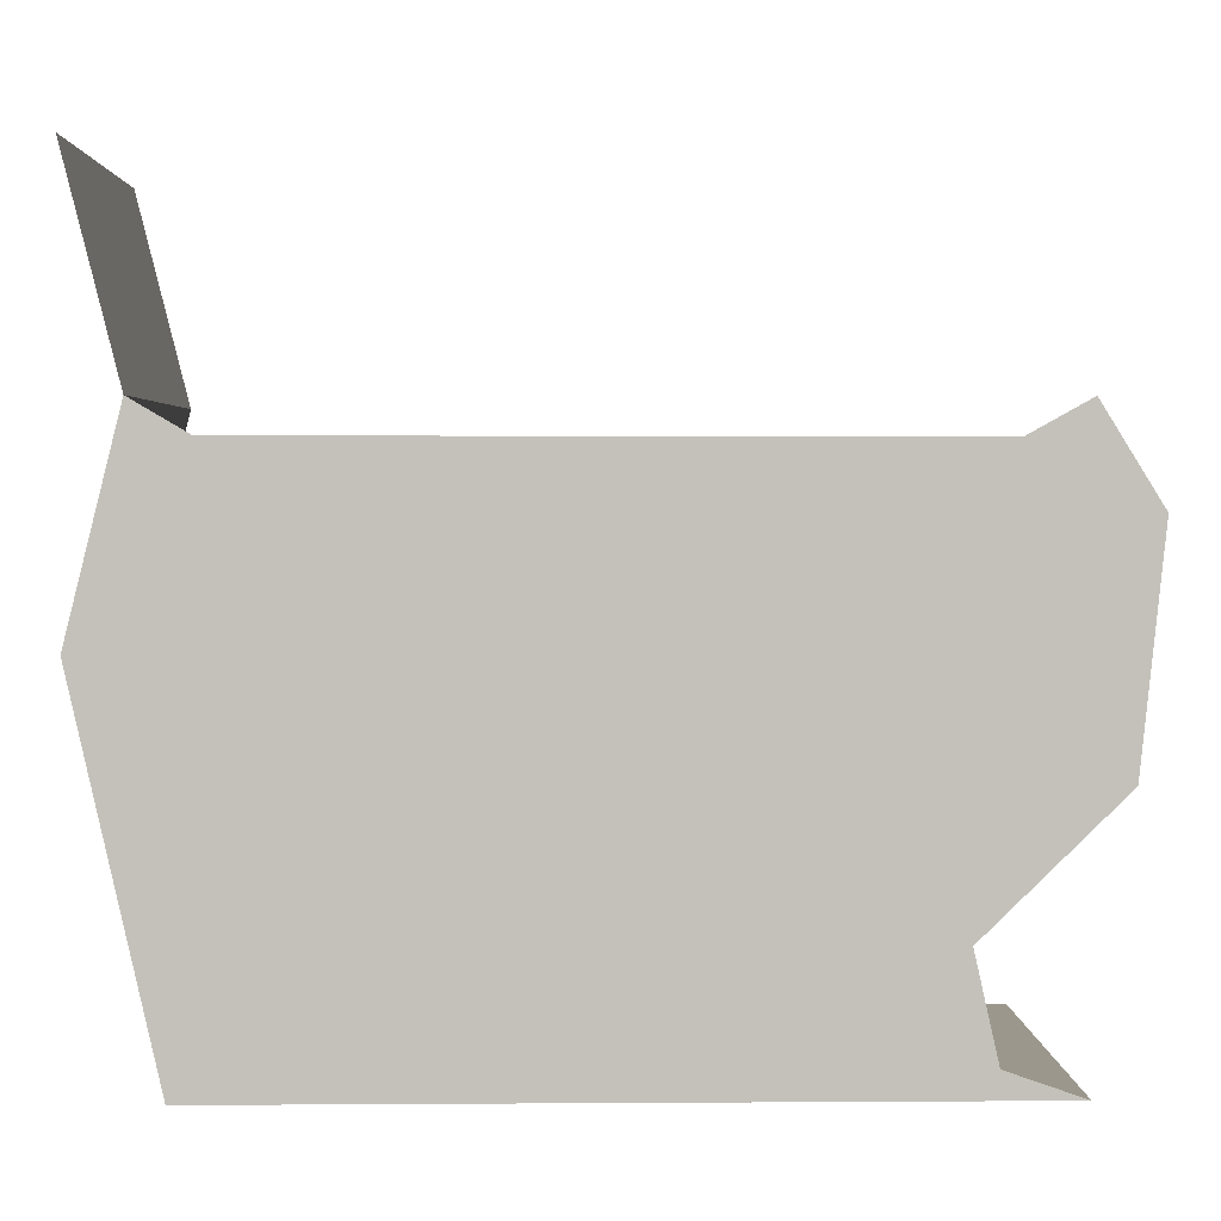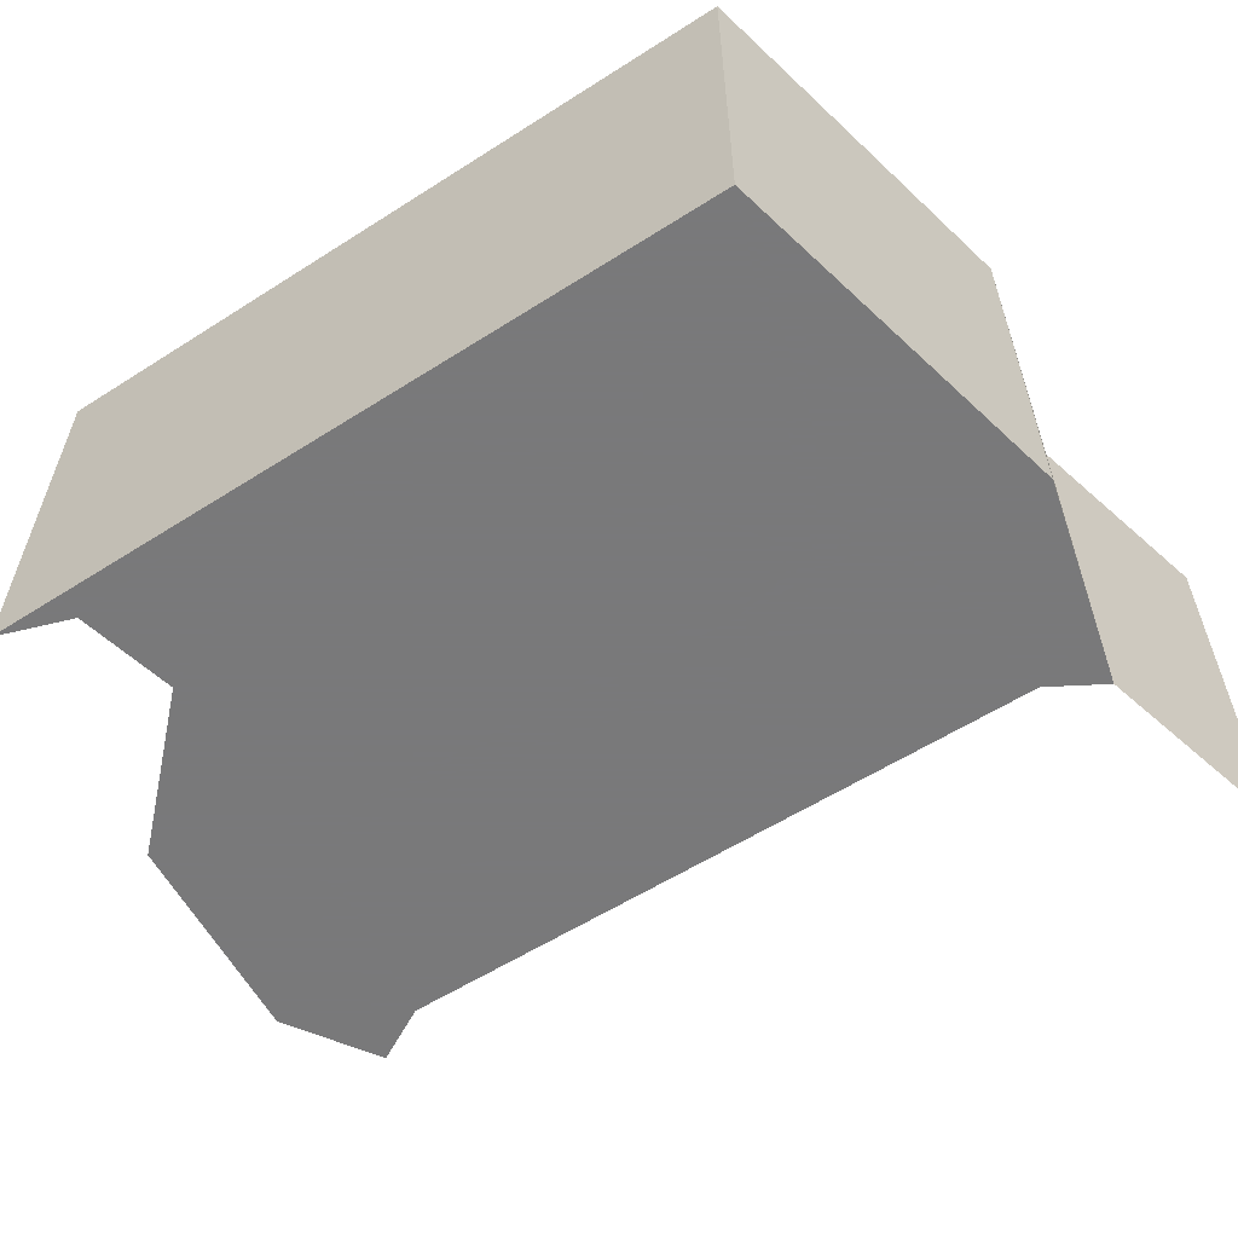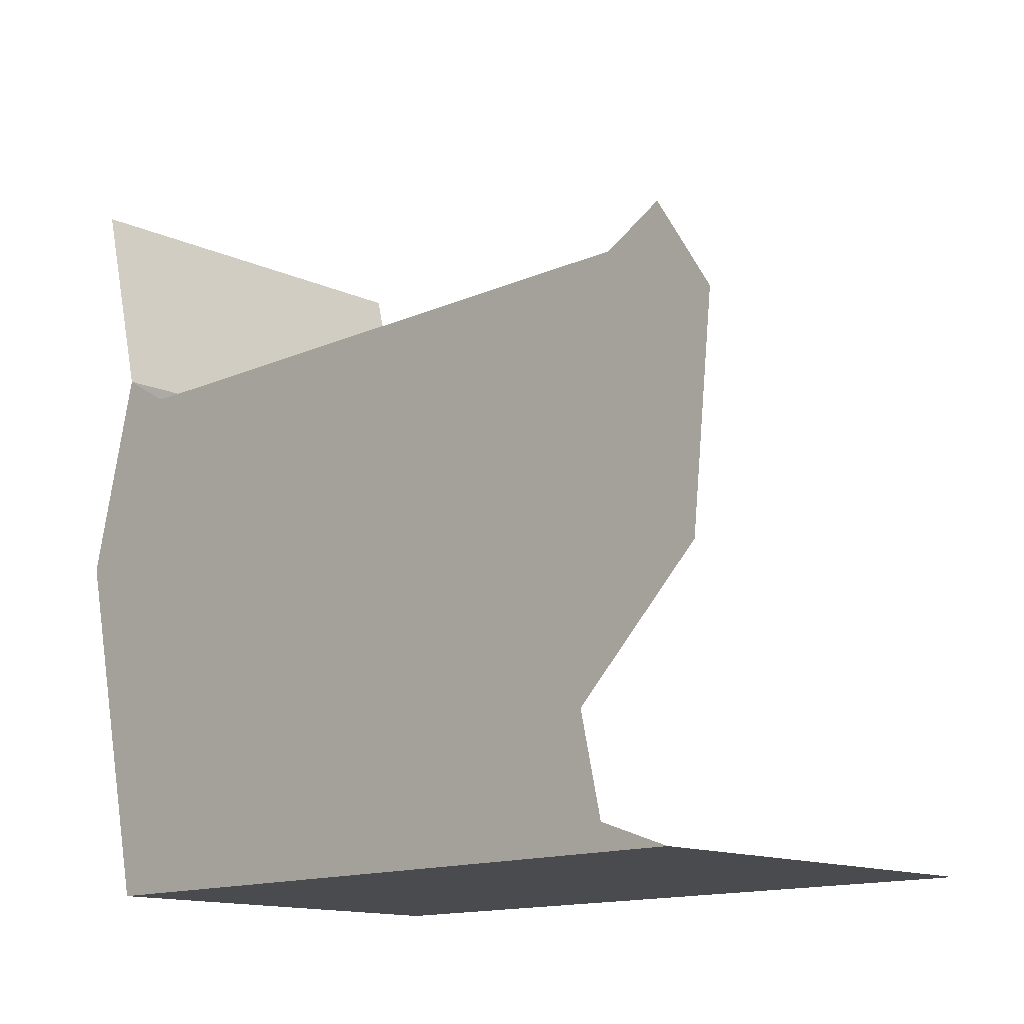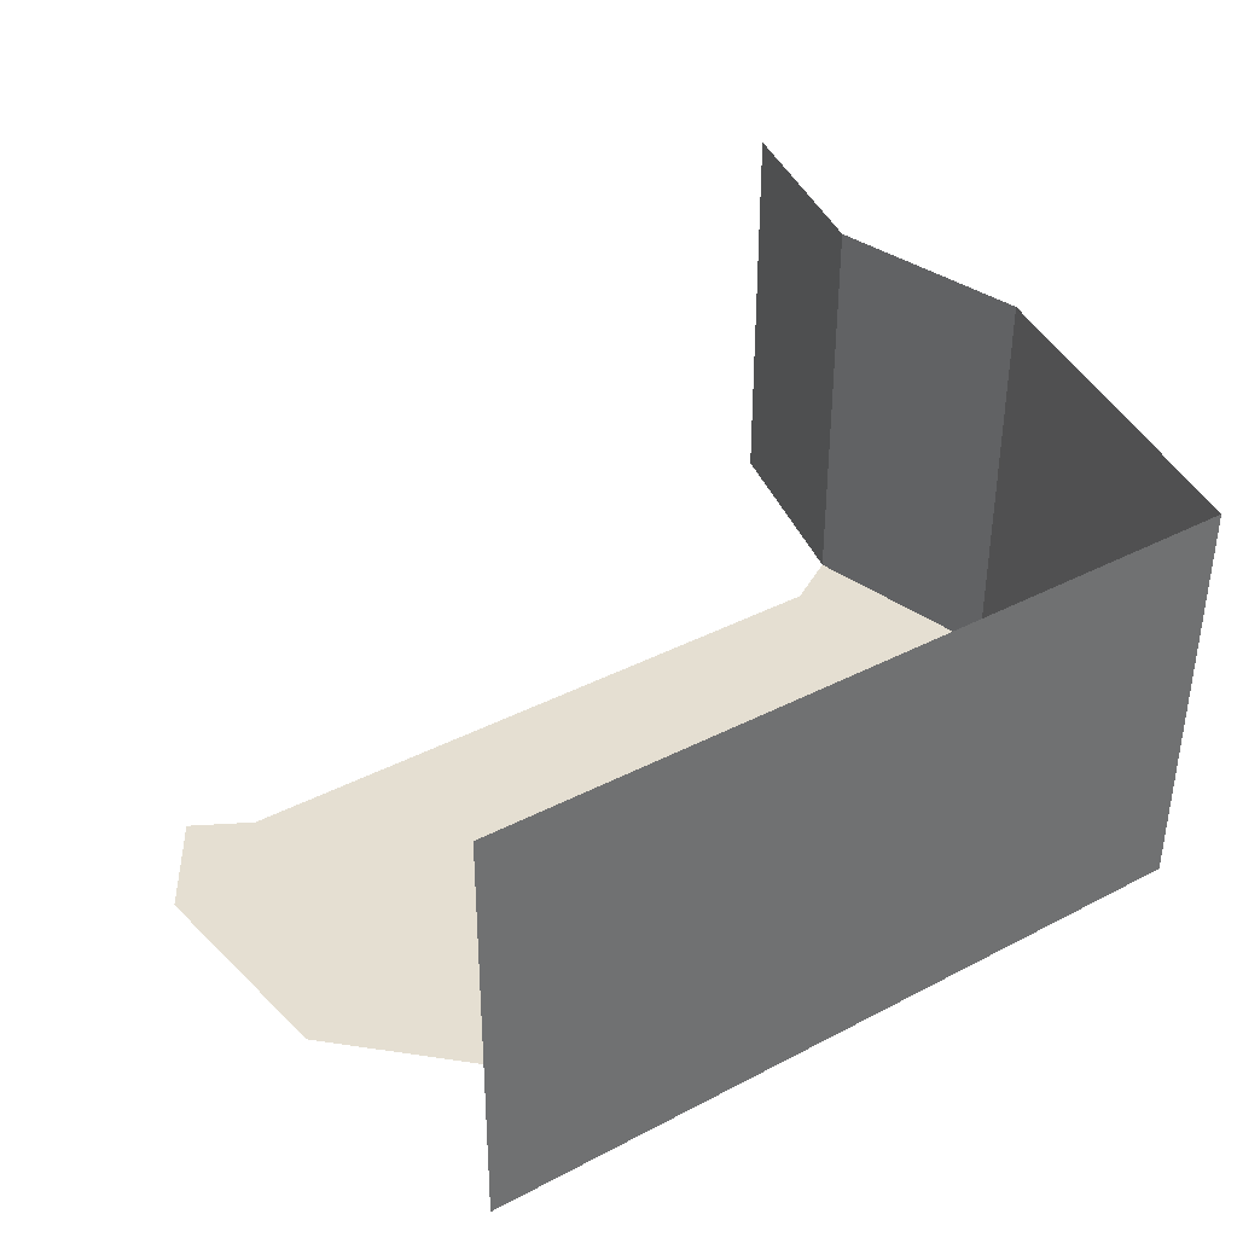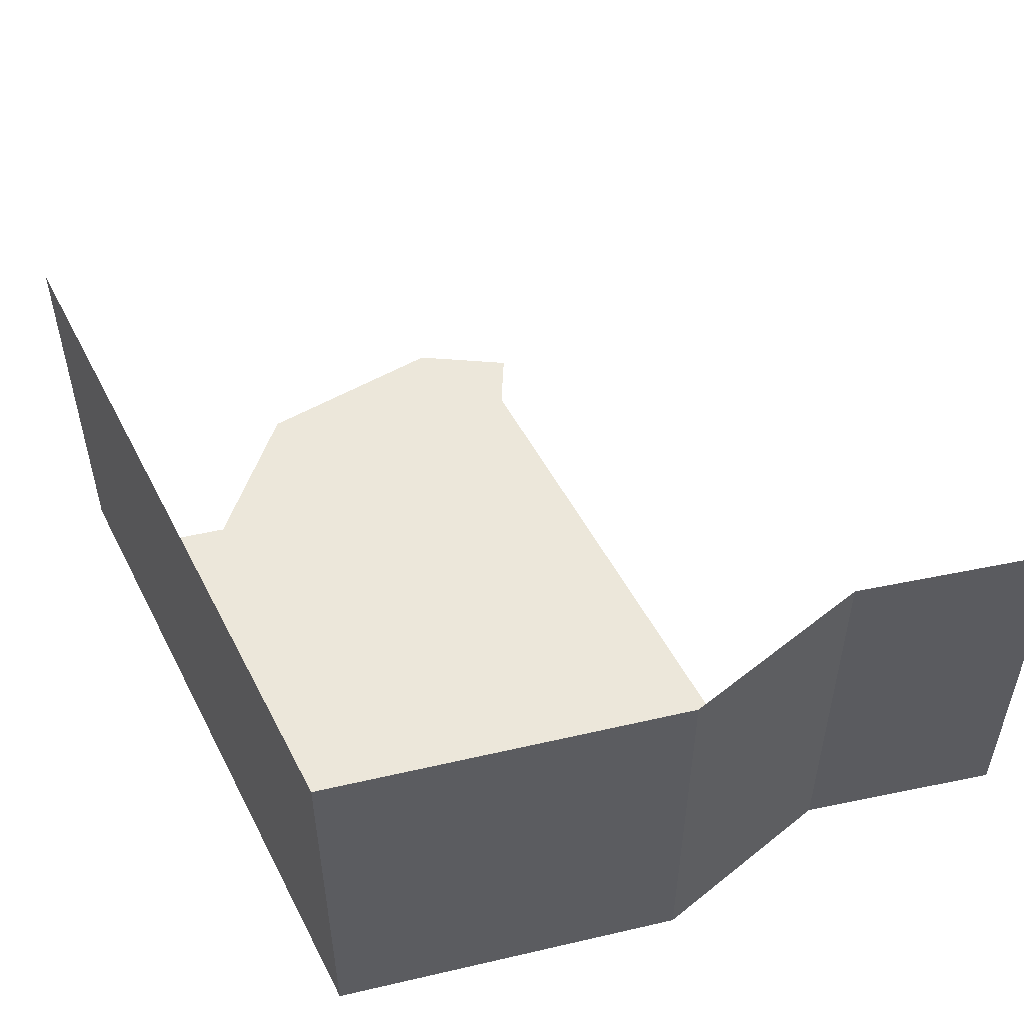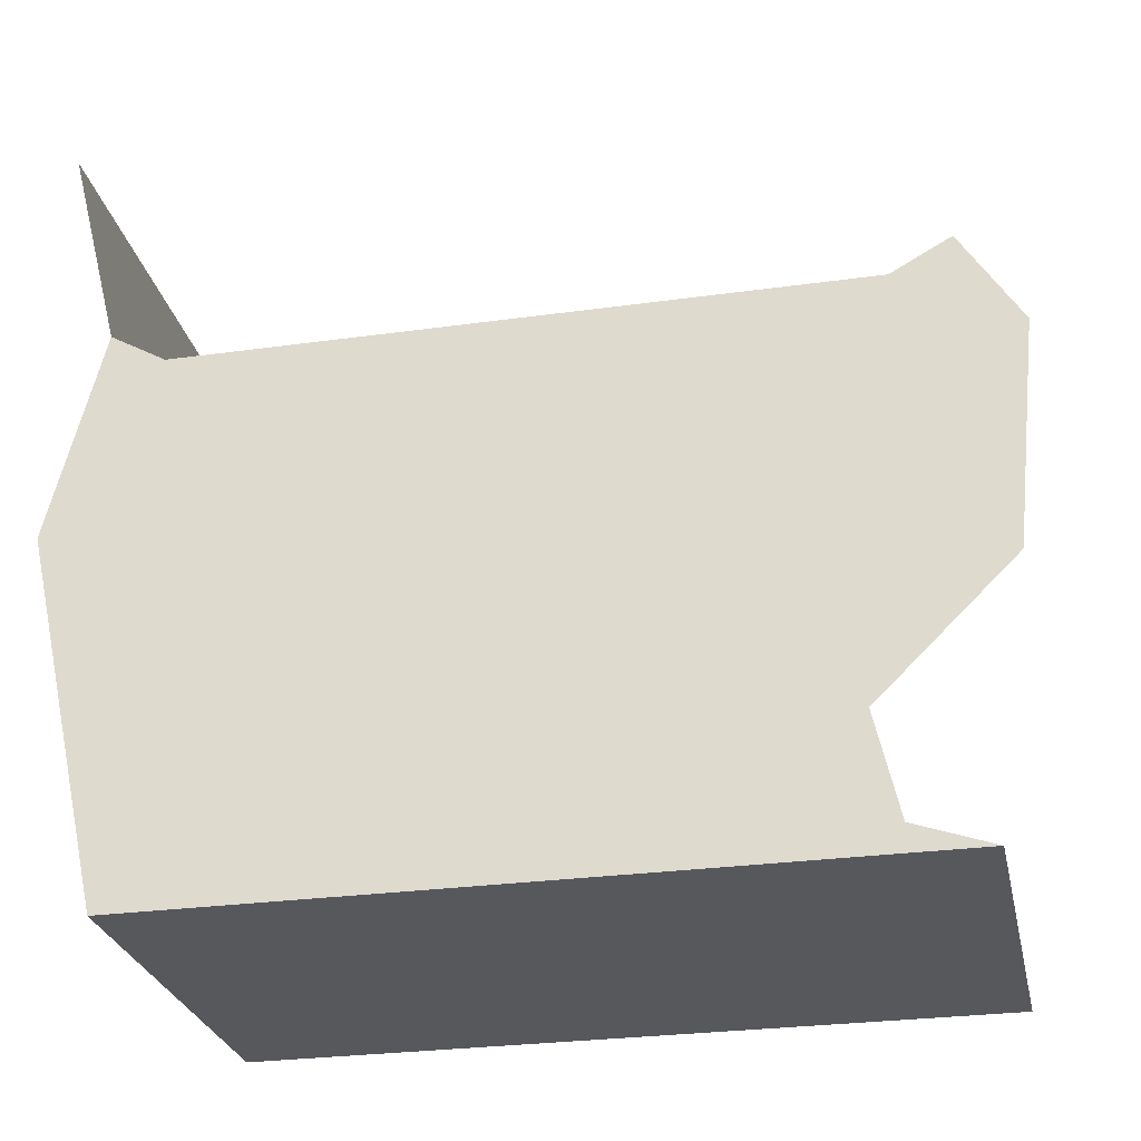
<metadata>
{"format":"obj","ext":"obj","renderer":"f3d","projection":"perspective","resolution":1024,"background":"white","views":[{"elev":2.6,"azim":178.7,"up":"+Y"},{"elev":-57.8,"azim":33.4,"up":"+Z"},{"elev":-13.9,"azim":-135.4,"up":"+Y"},{"elev":37.5,"azim":-33.6,"up":"+Z"},{"elev":51.0,"azim":63.3,"up":"+Z"},{"elev":-27.8,"azim":-168.0,"up":"+Y"}]}
</metadata>
<code>
v 0.875 -0.5 0.5
v 0.875 -0.5 -0.5
v 1 0 -0.5
v 1 0 0.5
v 0.8047 -1.875 -0.5
v 0.5859 -1.07 -0.5
v 0.6719 -0.9688 -0.5
v 1 -1 -0.5
v 0.8047 -1.875 0.5
v 0 -1.875 0.5
v 0 -1.875 -0.5
v 0.5156 -1.109 -0.5
v 0.2969 -1.07 -0.5
v 0.2109 -0.9688 -0.5
v 0.7422 -0.5781 -0.5
v 1 -1 0.5
v 0.1406 -0.5781 -0.5
v -0.7031 -1.07 -0.5
v -0.7891 -0.9688 -0.5
v -0.8594 -0.5781 -0.5
v -1 -0.5 -0.5
v -1.141 -0.7266 -0.5
v -1.086 -1.258 -0.5
v -0.6328 -1.109 -0.5
v -0.7656 -1.57 -0.5
v -0.8203 -1.812 -0.5
v -0.8203 -1.875 -0.5
v -1 -1.875 -0.5
v -1 -1.875 0.5
v 0.3906 -1.109 -0.5
f 1 2 3
f 1 3 4
f 5 6 7
f 5 7 8
f 5 8 9
f 5 9 10
f 5 10 11
f 5 11 12
f 5 12 6
f 7 15 2
f 7 2 8
f 8 2 16
f 8 16 9
f 2 1 16
f 17 14 18
f 17 18 19
f 17 19 20
f 20 19 21
f 21 19 22
f 22 19 23
f 23 19 18
f 23 18 24
f 23 24 25
f 25 24 11
f 25 11 26
f 26 11 27
f 26 27 28
f 28 27 29
f 29 27 11
f 29 11 10
f 13 30 24
f 13 24 14
f 14 24 18
f 11 30 12
f 30 11 24
f 6 12 13
f 6 13 14
f 6 14 7
f 7 14 15
f 14 17 15
f 12 30 13

</code>
